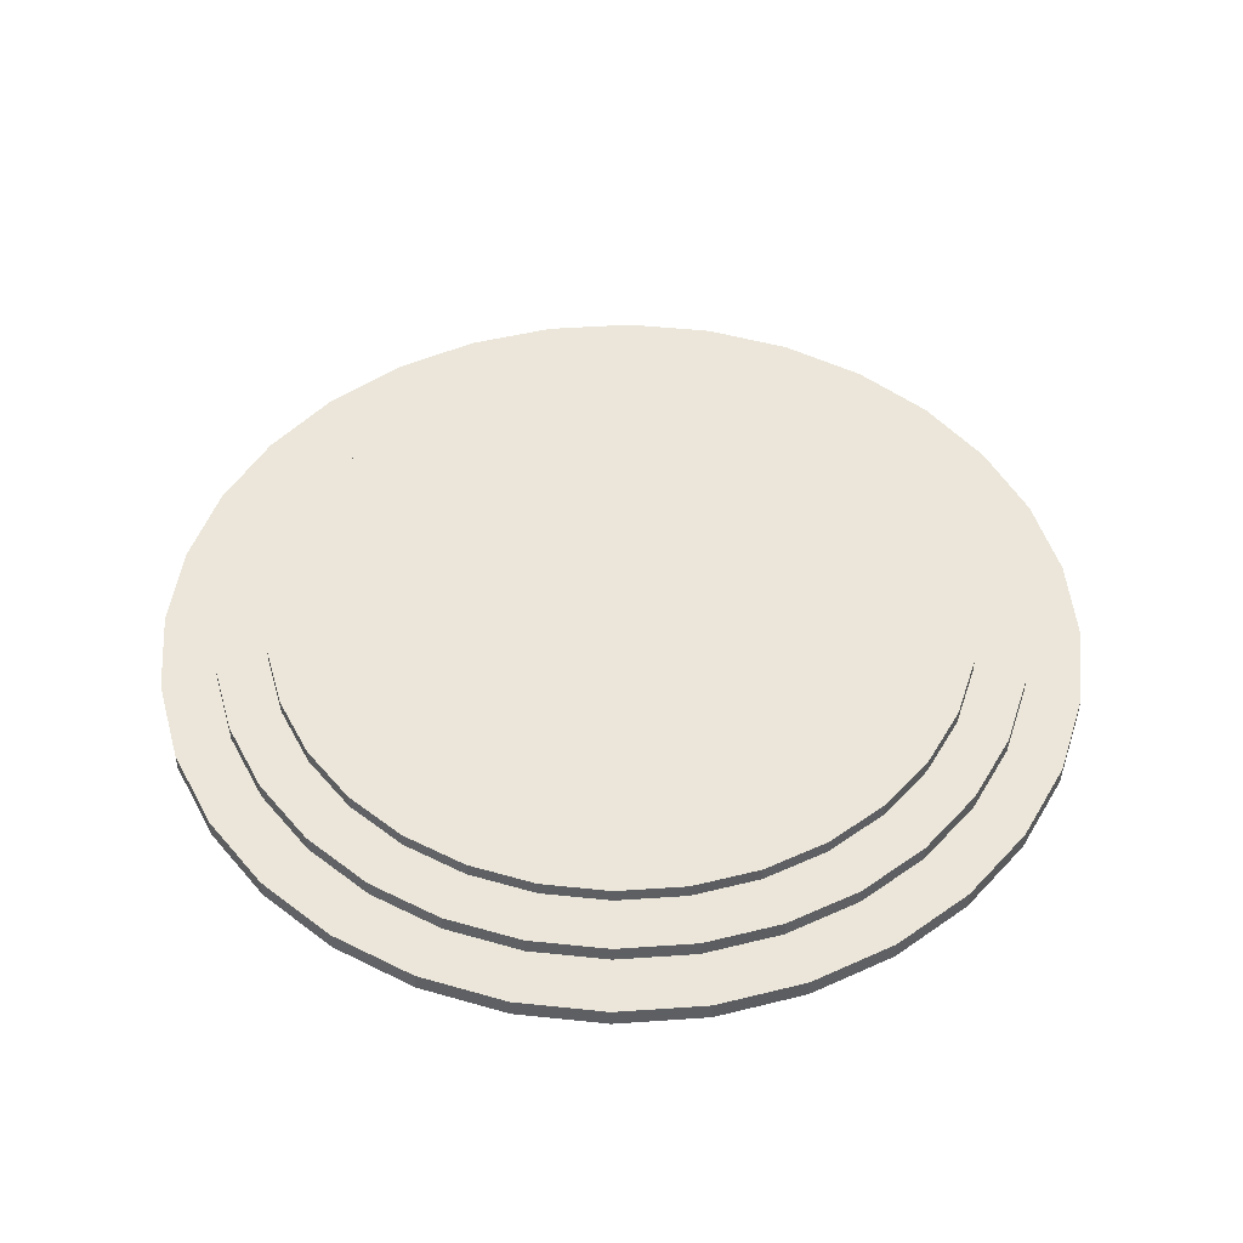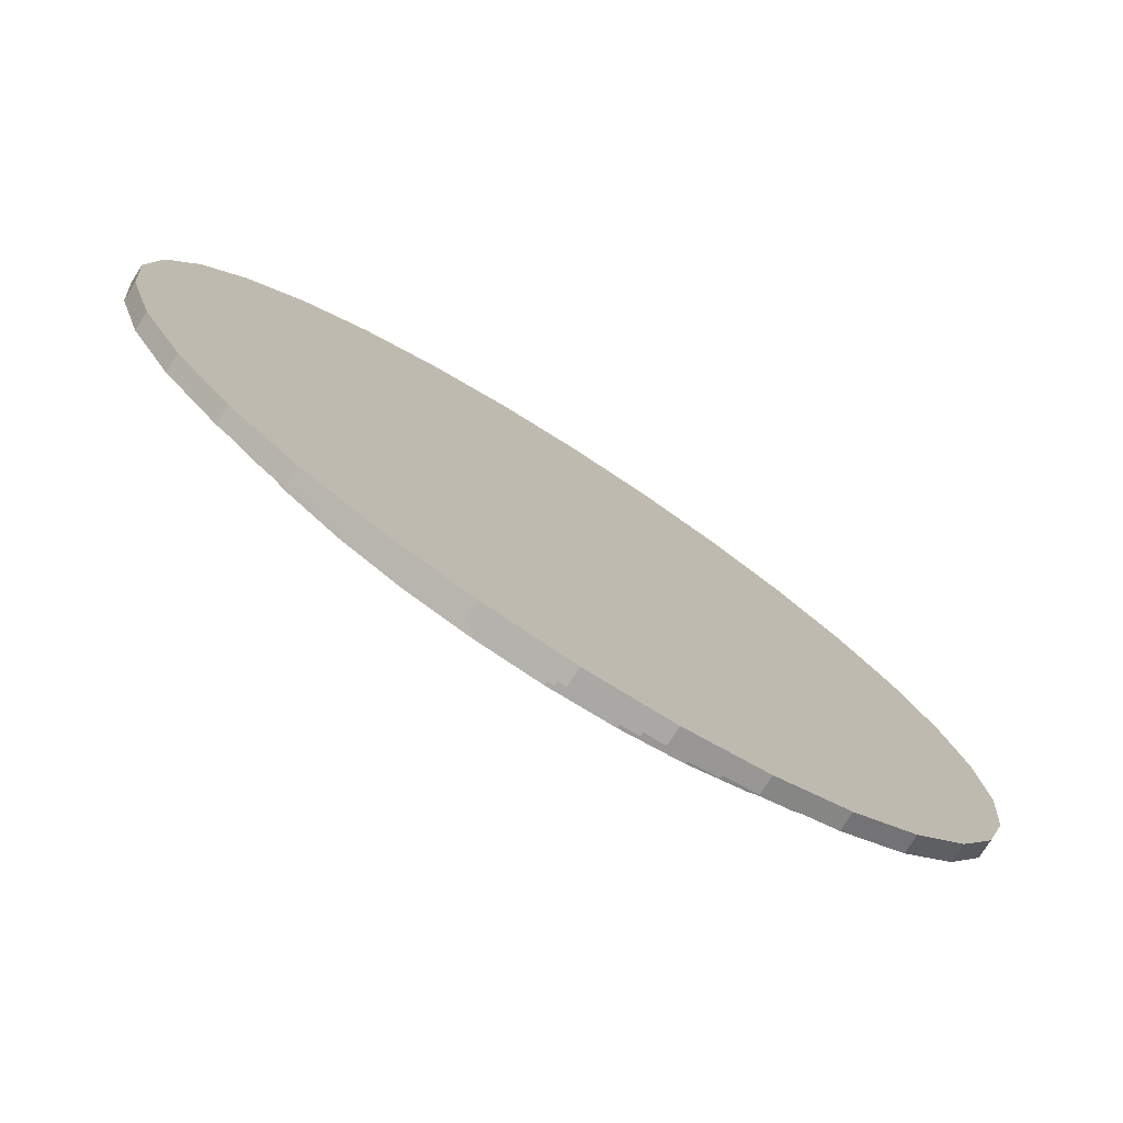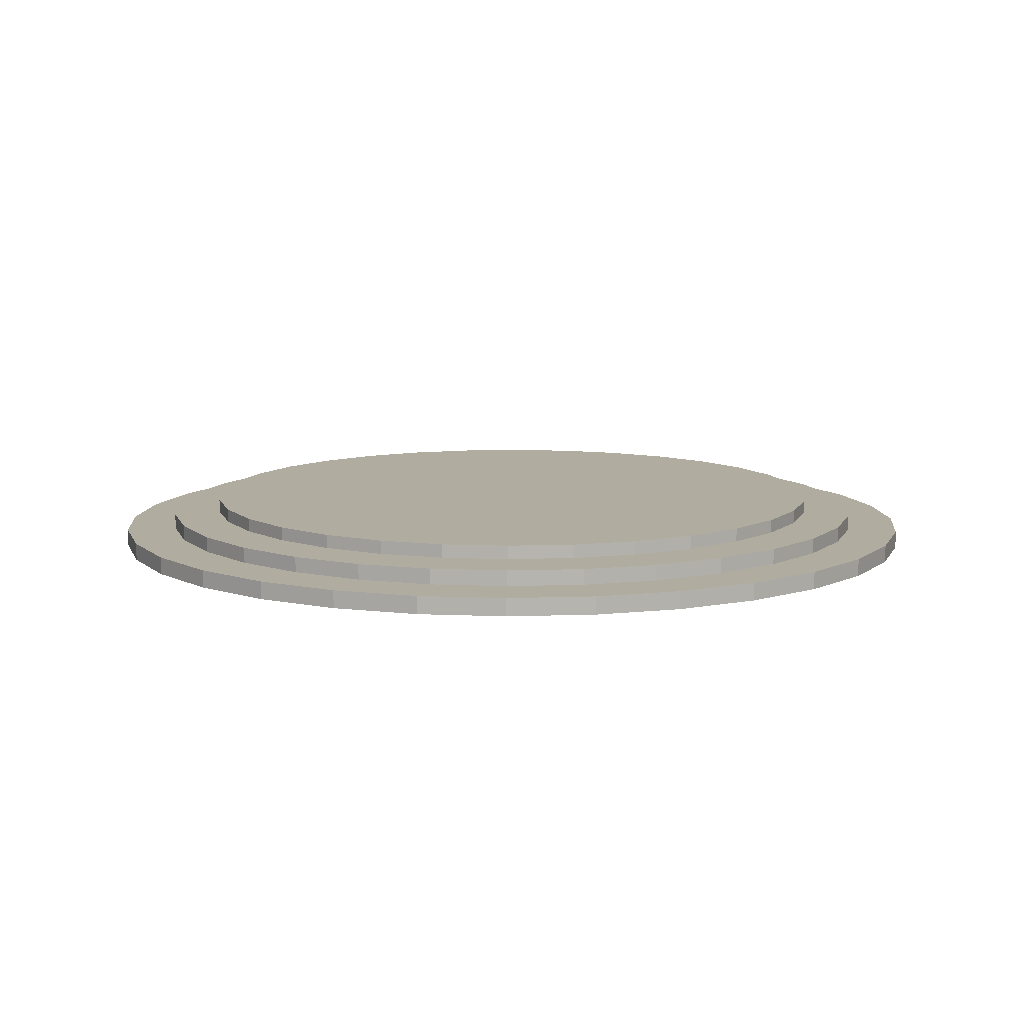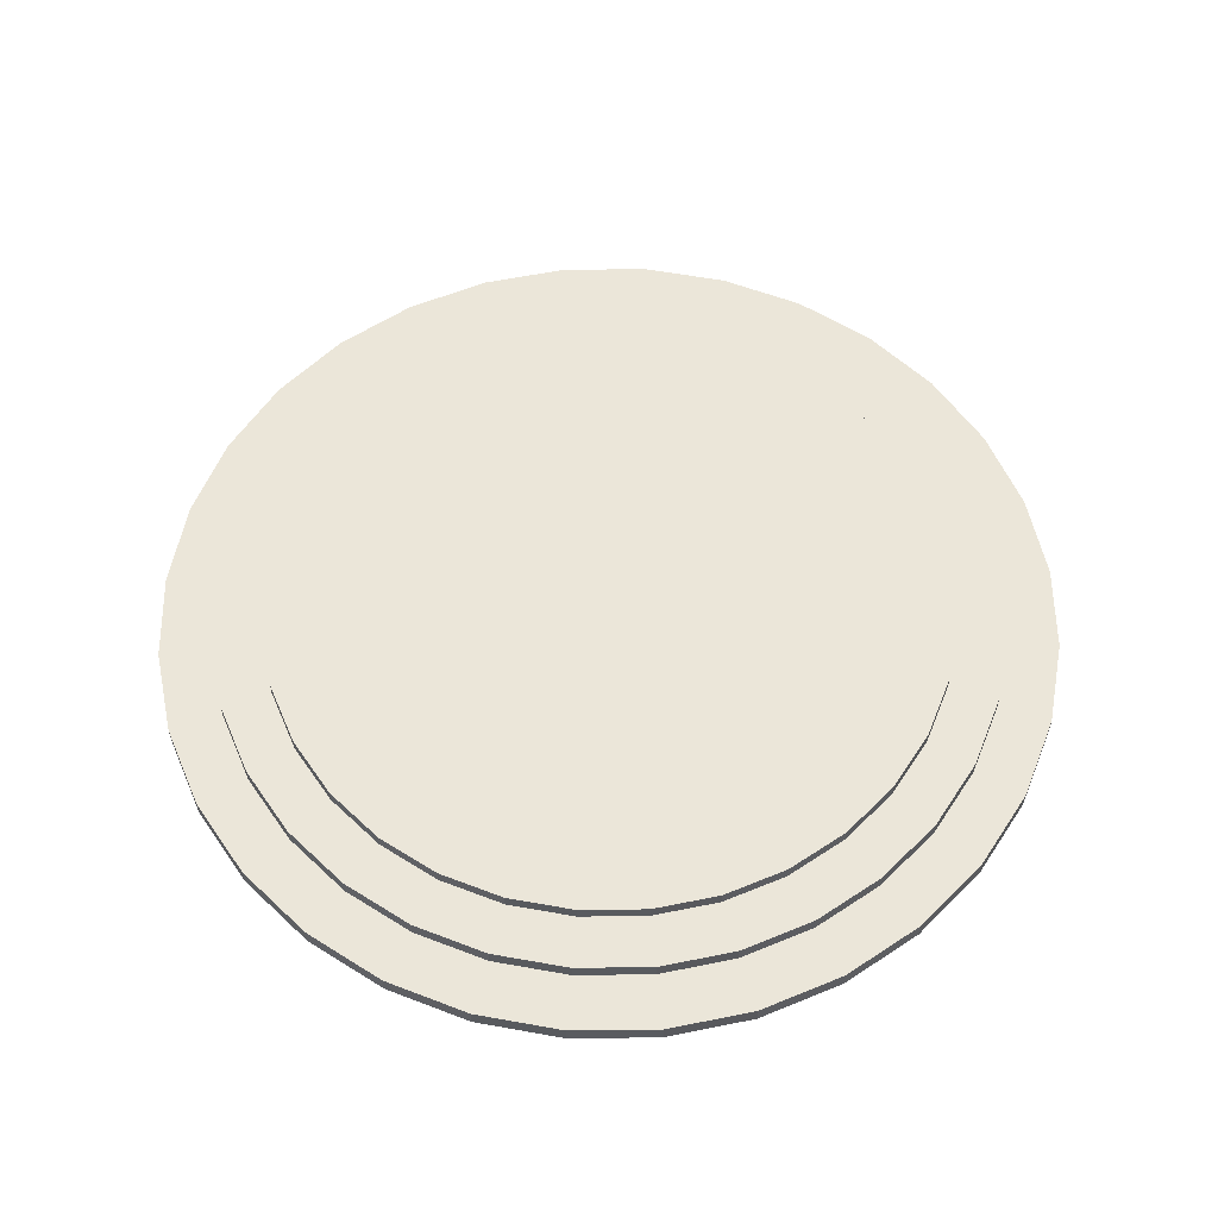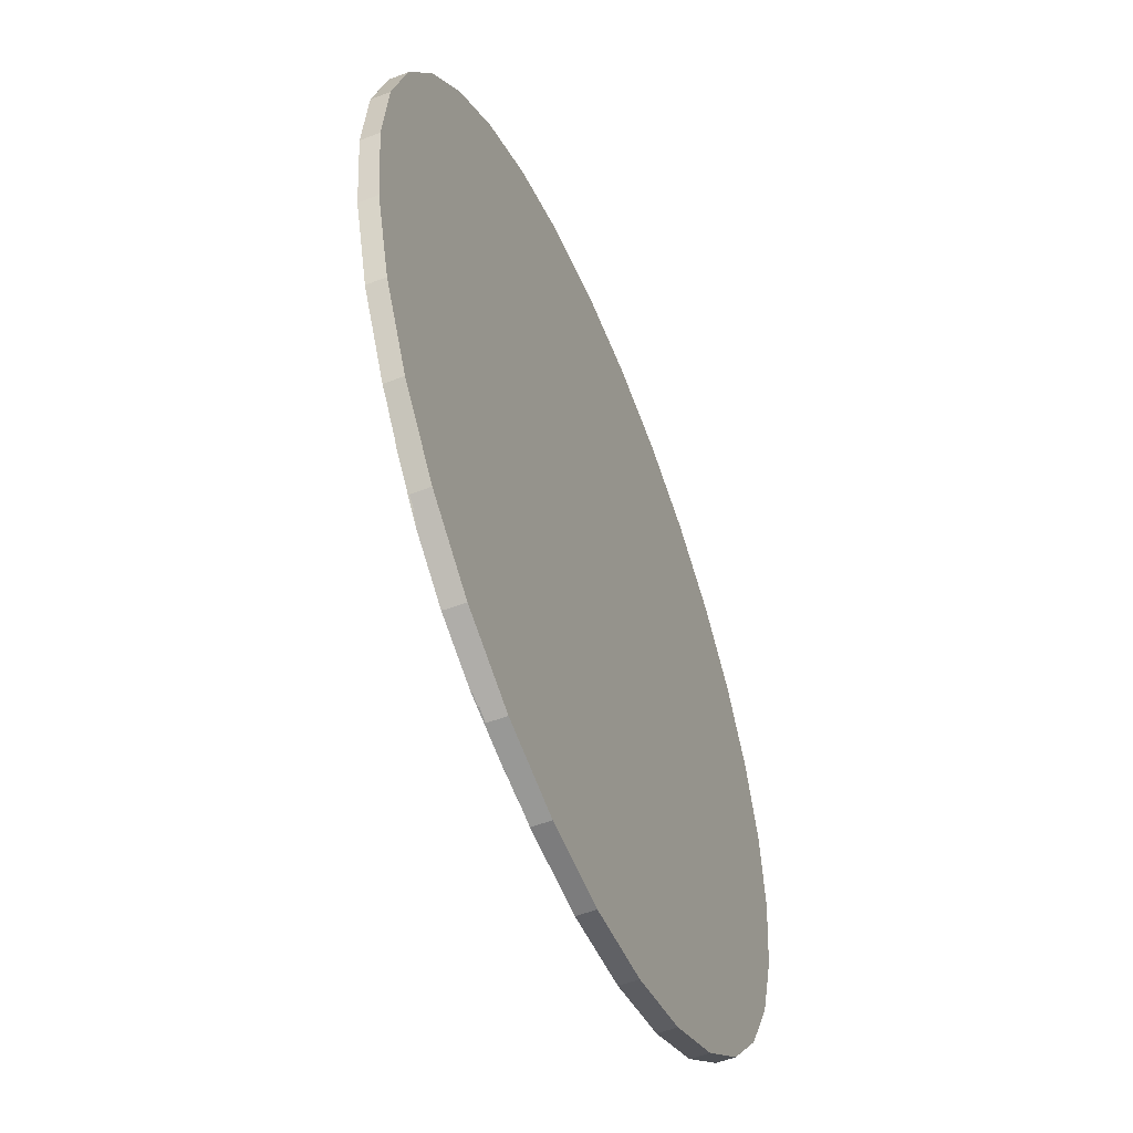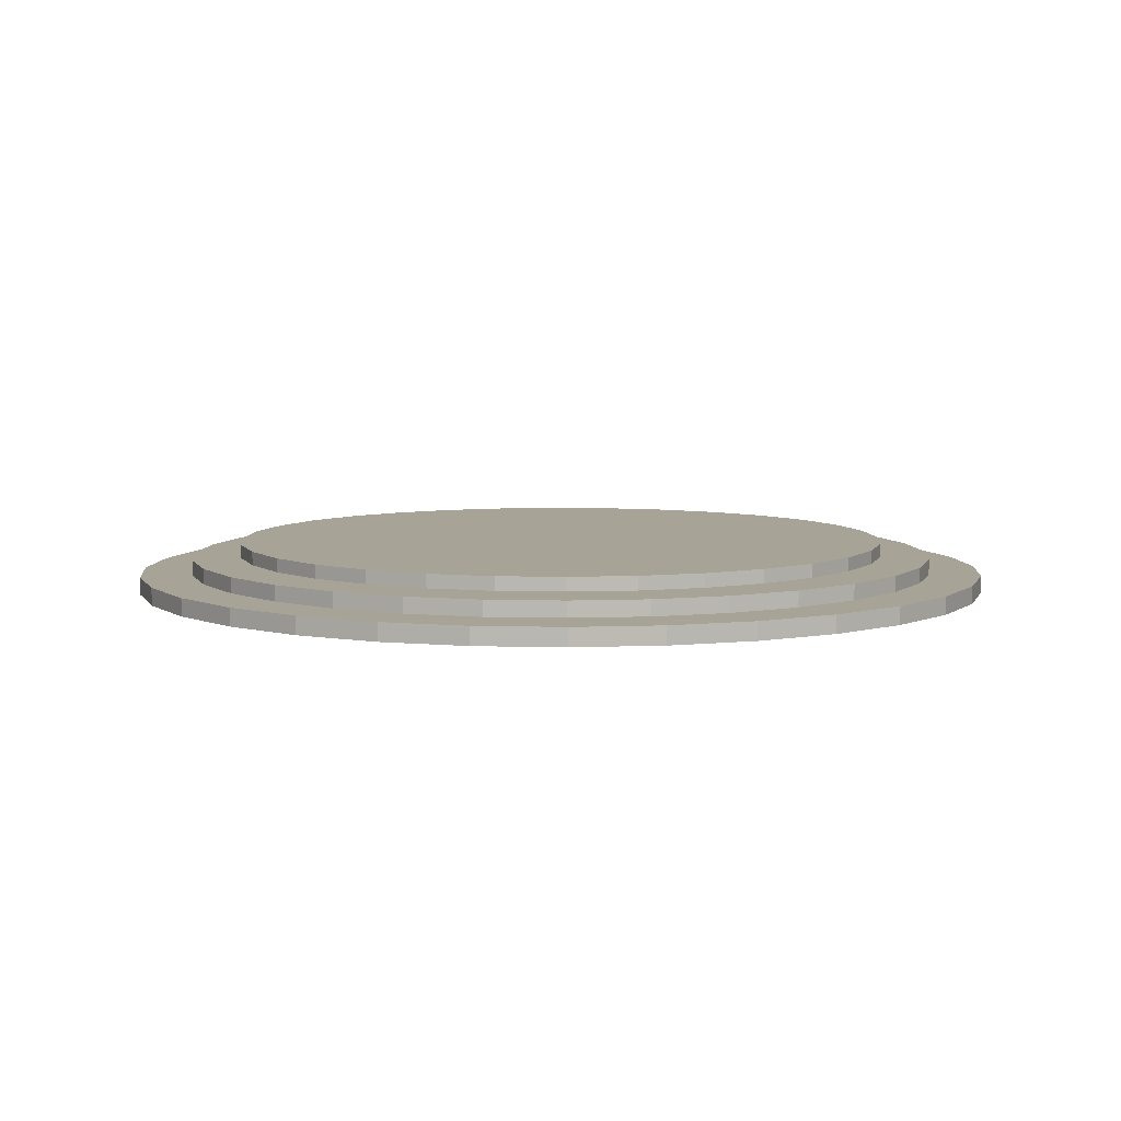
<metadata>
{"format":"obj","ext":"obj","renderer":"f3d","projection":"perspective","resolution":1024,"background":"white","views":[{"elev":47.6,"azim":79.9,"up":"+Y"},{"elev":-77.5,"azim":-32.7,"up":"+Z"},{"elev":9.9,"azim":-78.0,"up":"+Y"},{"elev":57.5,"azim":-6.3,"up":"+Y"},{"elev":-53.9,"azim":-67.7,"up":"+Z"},{"elev":6.7,"azim":66.6,"up":"+Y"}]}
</metadata>
<code>
g Cylinder.004_Cylinder.004
v 0 0.2264 -11.15
v 0 -0.2264 -11.15
v 2.175 0.2264 -10.94
v 2.175 -0.2264 -10.94
v 4.267 0.2264 -10.3
v 4.267 -0.2264 -10.3
v 6.194 0.2264 -9.271
v 6.194 -0.2264 -9.271
v 7.884 0.2264 -7.884
v 7.884 -0.2264 -7.884
v 9.271 0.2264 -6.194
v 9.271 -0.2264 -6.194
v 10.3 0.2264 -4.267
v 10.3 -0.2264 -4.267
v 10.94 0.2264 -2.175
v 10.94 -0.2264 -2.175
v 11.15 0.2264 0
v 11.15 -0.2264 0
v 10.94 0.2264 2.175
v 10.94 -0.2264 2.175
v 10.3 0.2264 4.267
v 10.3 -0.2264 4.267
v 9.271 0.2264 6.194
v 9.271 -0.2264 6.194
v 7.884 0.2264 7.884
v 7.884 -0.2264 7.884
v 6.194 0.2264 9.271
v 6.194 -0.2264 9.271
v 4.267 0.2264 10.3
v 4.267 -0.2264 10.3
v 2.175 0.2264 10.94
v 2.175 -0.2264 10.94
v 0 0.2264 11.15
v 0 -0.2264 11.15
v -2.175 0.2264 10.94
v -2.175 -0.2264 10.94
v -4.267 0.2264 10.3
v -4.267 -0.2264 10.3
v -6.194 0.2264 9.271
v -6.194 -0.2264 9.271
v -7.884 0.2264 7.884
v -7.884 -0.2264 7.884
v -9.271 0.2264 6.194
v -9.271 -0.2264 6.194
v -10.3 0.2264 4.267
v -10.3 -0.2264 4.267
v -10.94 0.2264 2.175
v -10.94 -0.2264 2.175
v -11.15 0.2264 0
v -11.15 -0.2264 0
v -10.94 0.2264 -2.175
v -10.94 -0.2264 -2.175
v -10.3 0.2264 -4.267
v -10.3 -0.2264 -4.267
v -9.271 0.2264 -6.194
v -9.271 -0.2264 -6.194
v -7.884 0.2264 -7.884
v -7.884 -0.2264 -7.884
v -6.194 0.2264 -9.271
v -6.194 -0.2264 -9.271
v -4.267 0.2264 -10.3
v -4.267 -0.2264 -10.3
v -2.175 0.2264 -10.94
v -2.175 -0.2264 -10.94
v -3e-06 -0.8066 -14.55
v -3e-06 -1.398 -14.55
v 2.839 -0.8066 -14.27
v 2.839 -1.398 -14.27
v 5.569 -0.8066 -13.45
v 5.569 -1.398 -13.45
v 8.085 -0.8066 -12.1
v 8.085 -1.398 -12.1
v 10.29 -0.8066 -10.29
v 10.29 -1.398 -10.29
v 12.1 -0.8066 -8.085
v 12.1 -1.398 -8.085
v 13.45 -0.8066 -5.569
v 13.45 -1.398 -5.569
v 14.27 -0.8066 -2.839
v 14.27 -1.398 -2.839
v 14.55 -0.8066 5e-06
v 14.55 -1.398 5e-06
v 14.27 -0.8066 2.839
v 14.27 -1.398 2.839
v 13.45 -0.8066 5.569
v 13.45 -1.398 5.569
v 12.1 -0.8066 8.085
v 12.1 -1.398 8.085
v 10.29 -0.8066 10.29
v 10.29 -1.398 10.29
v 8.085 -0.8066 12.1
v 8.085 -1.398 12.1
v 5.569 -0.8066 13.45
v 5.569 -1.398 13.45
v 2.839 -0.8066 14.27
v 2.839 -1.398 14.27
v -3e-06 -0.8066 14.55
v -3e-06 -1.398 14.55
v -2.839 -0.8066 14.27
v -2.839 -1.398 14.27
v -5.569 -0.8066 13.45
v -5.569 -1.398 13.45
v -8.085 -0.8066 12.1
v -8.085 -1.398 12.1
v -10.29 -0.8066 10.29
v -10.29 -1.398 10.29
v -12.1 -0.8066 8.085
v -12.1 -1.398 8.085
v -13.45 -0.8066 5.569
v -13.45 -1.398 5.569
v -14.27 -0.8066 2.839
v -14.27 -1.398 2.839
v -14.55 -0.8066 5e-06
v -14.55 -1.398 5e-06
v -14.27 -0.8066 -2.839
v -14.27 -1.398 -2.839
v -13.45 -0.8066 -5.569
v -13.45 -1.398 -5.569
v -12.1 -0.8066 -8.085
v -12.1 -1.398 -8.085
v -10.29 -0.8066 -10.29
v -10.29 -1.398 -10.29
v -8.085 -0.8066 -12.1
v -8.085 -1.398 -12.1
v -5.569 -0.8066 -13.45
v -5.569 -1.398 -13.45
v -2.839 -0.8066 -14.27
v -2.839 -1.398 -14.27
v -3e-06 -0.2735 -12.8
v -3e-06 -0.7931 -12.8
v 2.496 -0.2735 -12.55
v 2.496 -0.7931 -12.55
v 4.897 -0.2735 -11.82
v 4.897 -0.7931 -11.82
v 7.109 -0.2735 -10.64
v 7.109 -0.7931 -10.64
v 9.048 -0.2735 -9.048
v 9.048 -0.7931 -9.048
v 10.64 -0.2735 -7.109
v 10.64 -0.7931 -7.109
v 11.82 -0.2735 -4.897
v 11.82 -0.7931 -4.897
v 12.55 -0.2735 -2.496
v 12.55 -0.7931 -2.496
v 12.8 -0.2735 5e-06
v 12.8 -0.7931 5e-06
v 12.55 -0.2735 2.496
v 12.55 -0.7931 2.496
v 11.82 -0.2735 4.897
v 11.82 -0.7931 4.897
v 10.64 -0.2735 7.109
v 10.64 -0.7931 7.109
v 9.048 -0.2735 9.048
v 9.048 -0.7931 9.048
v 7.109 -0.2735 10.64
v 7.109 -0.7931 10.64
v 4.897 -0.2735 11.82
v 4.897 -0.7931 11.82
v 2.496 -0.2735 12.55
v 2.496 -0.7931 12.55
v -3e-06 -0.2735 12.8
v -3e-06 -0.7931 12.8
v -2.496 -0.2735 12.55
v -2.496 -0.7931 12.55
v -4.897 -0.2735 11.82
v -4.897 -0.7931 11.82
v -7.109 -0.2735 10.64
v -7.109 -0.7931 10.64
v -9.048 -0.2735 9.048
v -9.048 -0.7931 9.048
v -10.64 -0.2735 7.109
v -10.64 -0.7931 7.109
v -11.82 -0.2735 4.897
v -11.82 -0.7931 4.897
v -12.55 -0.2735 2.496
v -12.55 -0.7931 2.496
v -12.8 -0.2735 5e-06
v -12.8 -0.7931 5e-06
v -12.55 -0.2735 -2.496
v -12.55 -0.7931 -2.496
v -11.82 -0.2735 -4.897
v -11.82 -0.7931 -4.897
v -10.64 -0.2735 -7.109
v -10.64 -0.7931 -7.109
v -9.048 -0.2735 -9.048
v -9.048 -0.7931 -9.048
v -7.109 -0.2735 -10.64
v -7.109 -0.7931 -10.64
v -4.897 -0.2735 -11.82
v -4.897 -0.7931 -11.82
v -2.496 -0.2735 -12.55
v -2.496 -0.7931 -12.55
g Cylinder.004_wire_008110135
f 4 6 8 10 12 14 16 18 20 22 24 26 28 30 32 34 36 38 40 42 44 46 48 50 52 54 56 58 60 62 64 2
f 1 63 61 59 57 55 53 51 49 47 45 43 41 39 37 35 33 31 29 27 25 23 21 19 17 15 13 11 9 7 5 3
f 68 70 72 74 76 78 80 82 84 86 88 90 92 94 96 98 100 102 104 106 108 110 112 114 116 118 120 122 124 126 128 66
f 65 127 125 123 121 119 117 115 113 111 109 107 105 103 101 99 97 95 93 91 89 87 85 83 81 79 77 75 73 71 69 67
f 132 134 136 138 140 142 144 146 148 150 152 154 156 158 160 162 164 166 168 170 172 174 176 178 180 182 184 186 188 190 192 130
f 129 191 189 187 185 183 181 179 177 175 173 171 169 167 165 163 161 159 157 155 153 151 149 147 145 143 141 139 137 135 133 131
g Cylinder.004_wire_028028177
f 1 3 4 2
f 3 5 6 4
f 5 7 8 6
f 7 9 10 8
f 9 11 12 10
f 11 13 14 12
f 13 15 16 14
f 15 17 18 16
f 17 19 20 18
f 19 21 22 20
f 21 23 24 22
f 23 25 26 24
f 25 27 28 26
f 27 29 30 28
f 29 31 32 30
f 31 33 34 32
f 33 35 36 34
f 35 37 38 36
f 37 39 40 38
f 39 41 42 40
f 41 43 44 42
f 43 45 46 44
f 45 47 48 46
f 47 49 50 48
f 49 51 52 50
f 51 53 54 52
f 53 55 56 54
f 55 57 58 56
f 57 59 60 58
f 59 61 62 60
f 61 63 64 62
f 63 1 2 64
f 65 67 68 66
f 67 69 70 68
f 69 71 72 70
f 71 73 74 72
f 73 75 76 74
f 75 77 78 76
f 77 79 80 78
f 79 81 82 80
f 81 83 84 82
f 83 85 86 84
f 85 87 88 86
f 87 89 90 88
f 89 91 92 90
f 91 93 94 92
f 93 95 96 94
f 95 97 98 96
f 97 99 100 98
f 99 101 102 100
f 101 103 104 102
f 103 105 106 104
f 105 107 108 106
f 107 109 110 108
f 109 111 112 110
f 111 113 114 112
f 113 115 116 114
f 115 117 118 116
f 117 119 120 118
f 119 121 122 120
f 121 123 124 122
f 123 125 126 124
f 125 127 128 126
f 127 65 66 128
f 129 131 132 130
f 131 133 134 132
f 133 135 136 134
f 135 137 138 136
f 137 139 140 138
f 139 141 142 140
f 141 143 144 142
f 143 145 146 144
f 145 147 148 146
f 147 149 150 148
f 149 151 152 150
f 151 153 154 152
f 153 155 156 154
f 155 157 158 156
f 157 159 160 158
f 159 161 162 160
f 161 163 164 162
f 163 165 166 164
f 165 167 168 166
f 167 169 170 168
f 169 171 172 170
f 171 173 174 172
f 173 175 176 174
f 175 177 178 176
f 177 179 180 178
f 179 181 182 180
f 181 183 184 182
f 183 185 186 184
f 185 187 188 186
f 187 189 190 188
f 189 191 192 190
f 191 129 130 192

</code>
